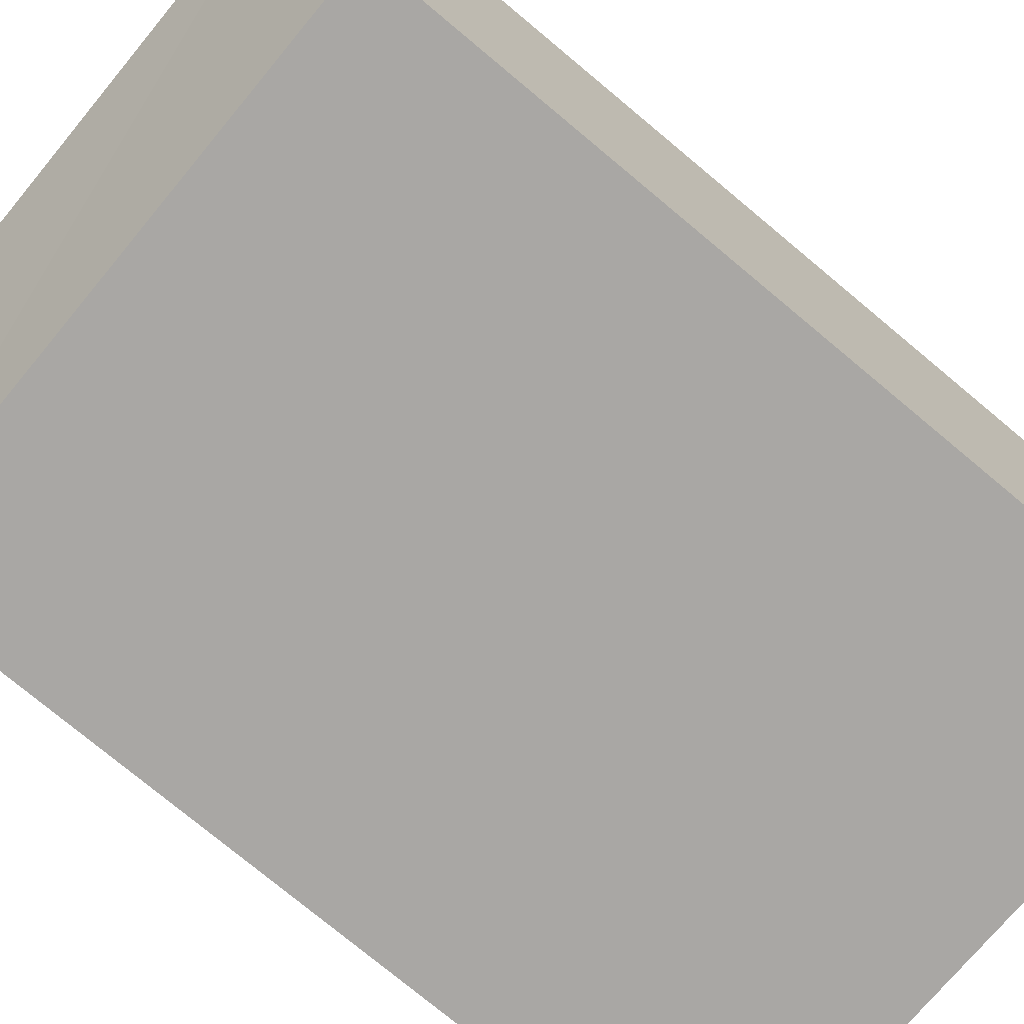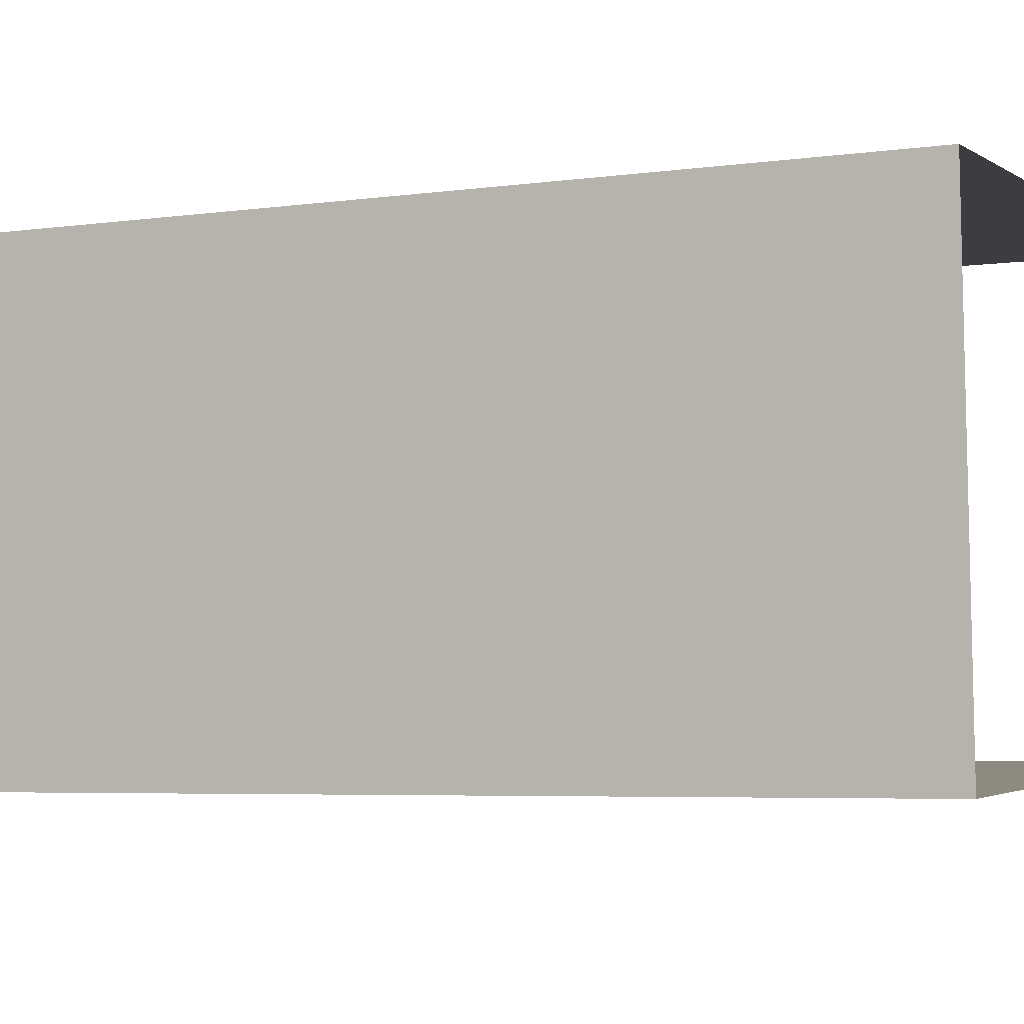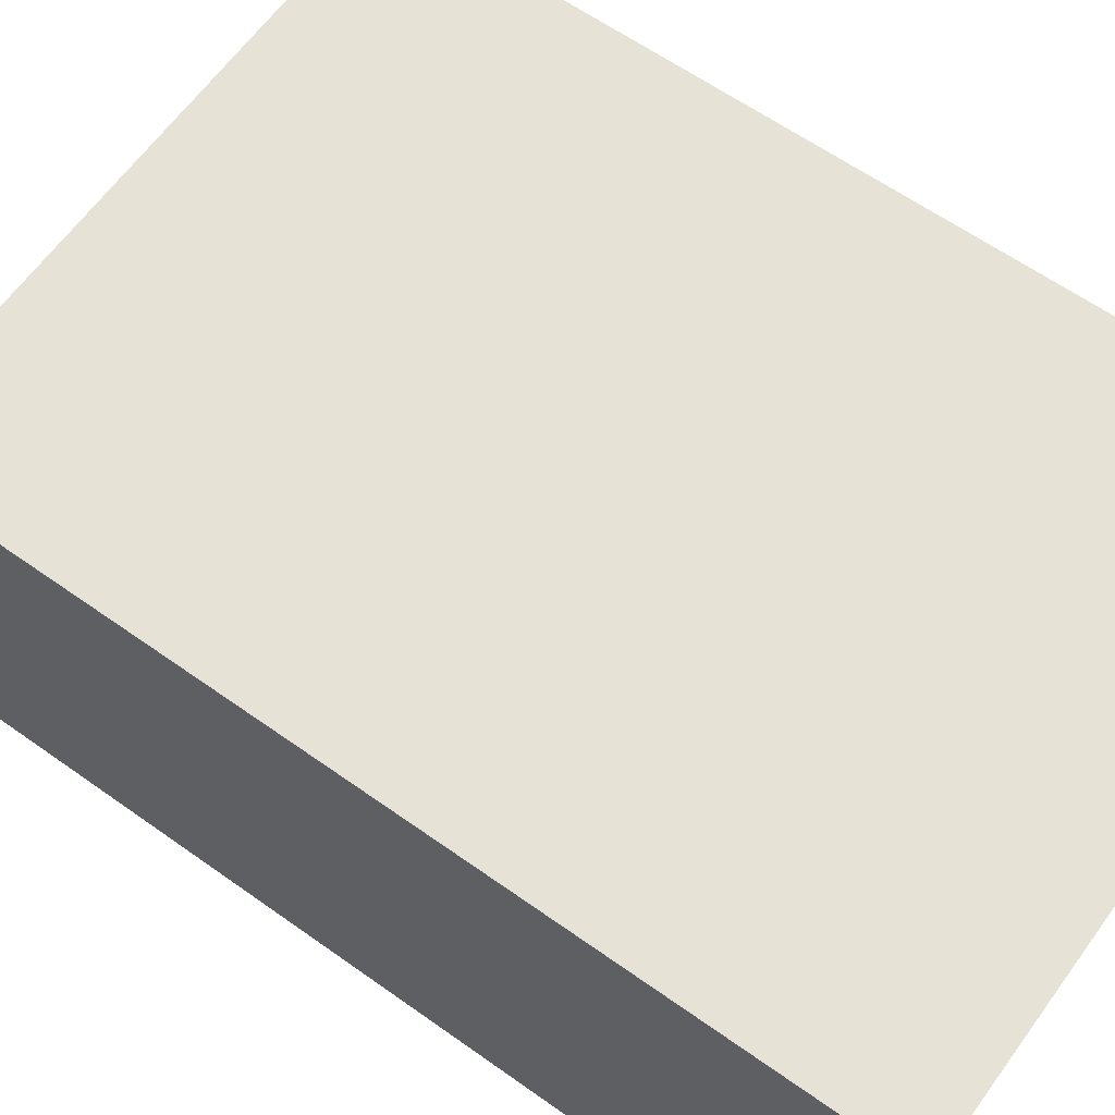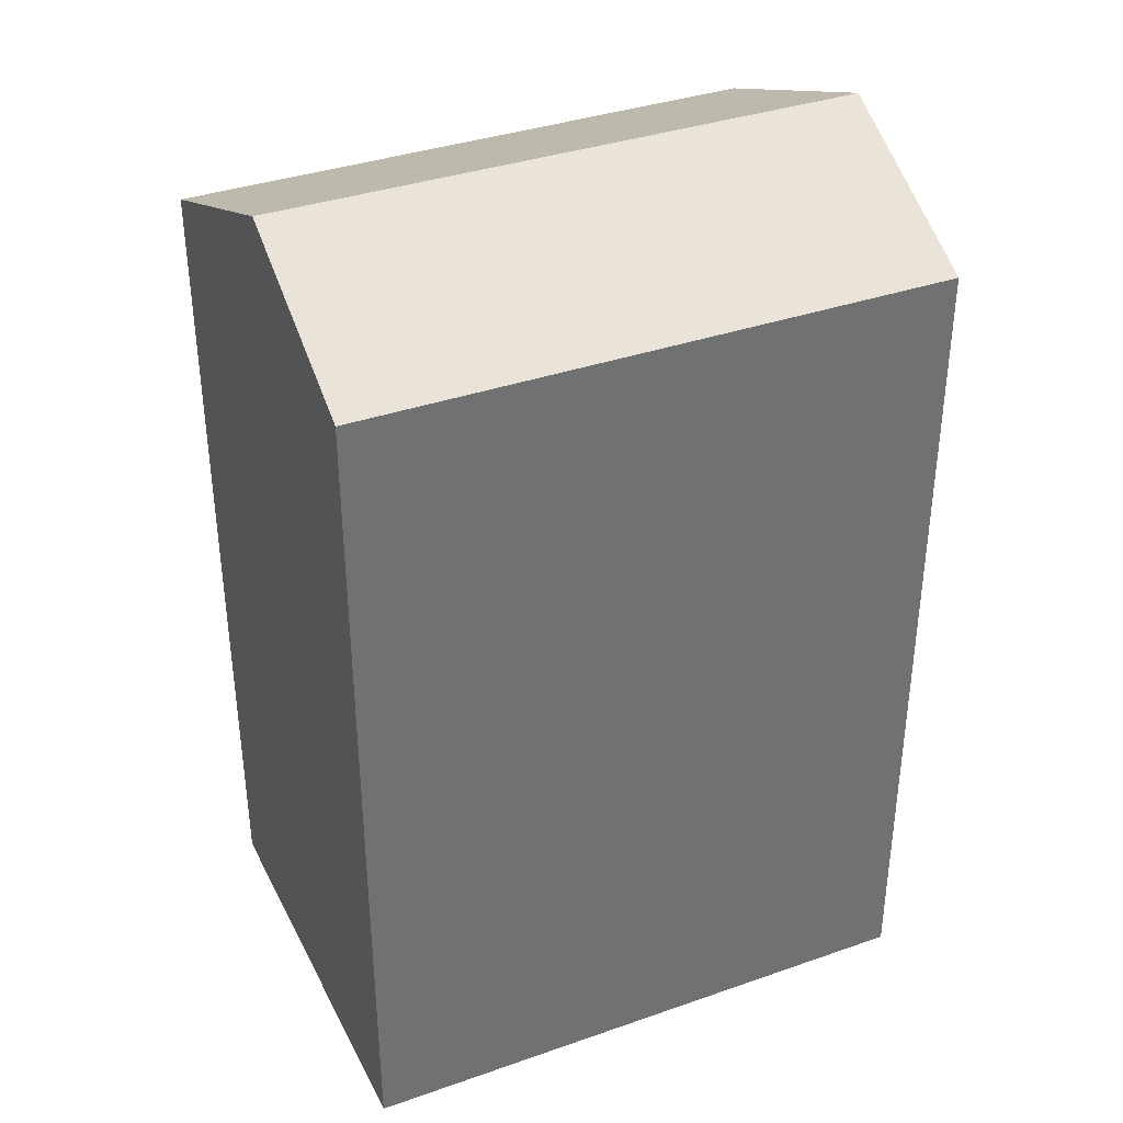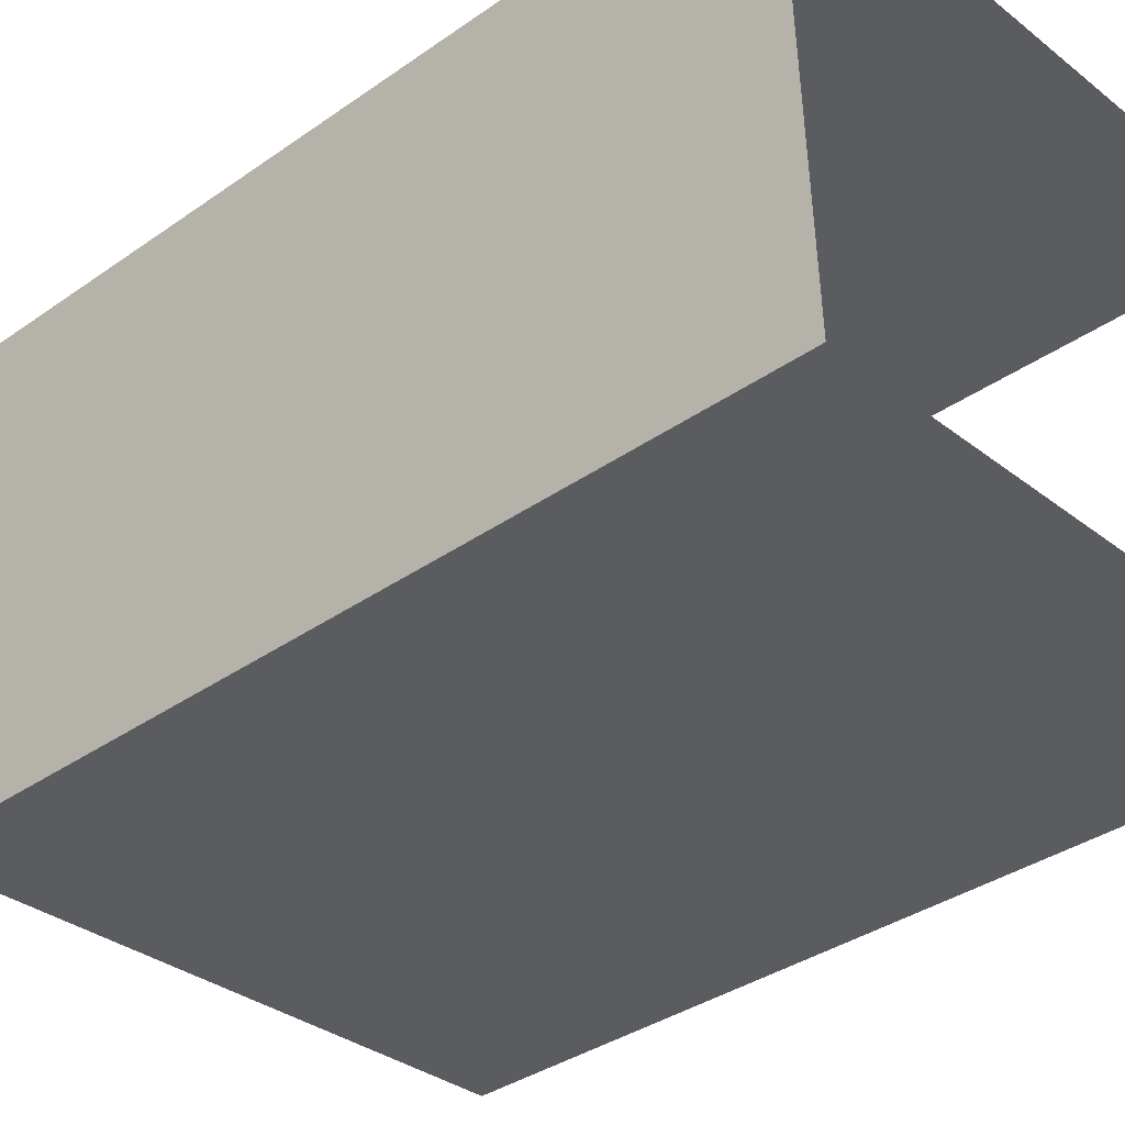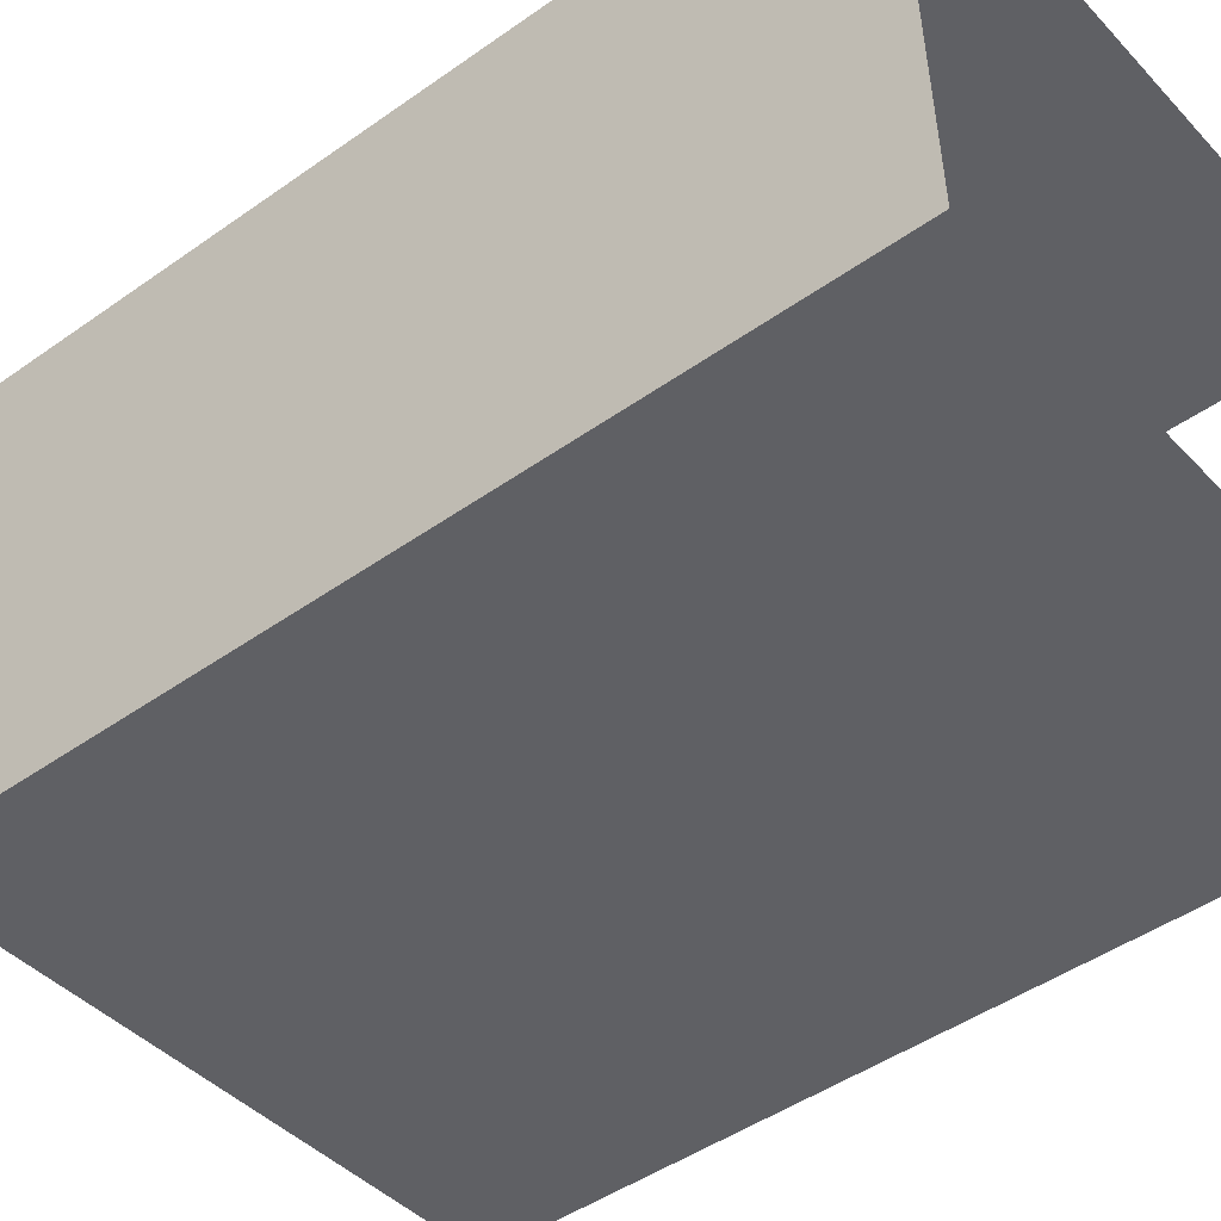
<metadata>
{"format":"obj","ext":"obj","renderer":"f3d","projection":"perspective","resolution":1024,"background":"white","views":[{"elev":-76.7,"azim":50.3,"up":"+Y"},{"elev":-4.9,"azim":114.9,"up":"+Y"},{"elev":61.3,"azim":126.0,"up":"+Y"},{"elev":36.6,"azim":153.4,"up":"+Z"},{"elev":-35.9,"azim":132.7,"up":"+Y"},{"elev":-45.9,"azim":129.1,"up":"+Y"}]}
</metadata>
<code>
v -3.722e+05 -1.039e+05 31.62
v -3.722e+05 -1.039e+05 31.62
v -3.722e+05 -1.039e+05 31.62
v -3.722e+05 -1.039e+05 31.62
v -3.722e+05 -1.039e+05 41.77
v -3.722e+05 -1.039e+05 41.77
v -3.722e+05 -1.039e+05 42.92
v -3.722e+05 -1.039e+05 42.92
v -3.722e+05 -1.039e+05 41.77
v -3.722e+05 -1.039e+05 41.77
f 1 2 3
f 1 4 2
f 10 3 5
f 10 5 8
f 3 2 5
f 5 6 7
f 8 5 7
f 9 10 8
f 7 9 8
f 6 4 9
f 6 9 7
f 4 1 9
f 10 1 3
f 10 9 1
f 5 2 4
f 6 5 4

</code>
